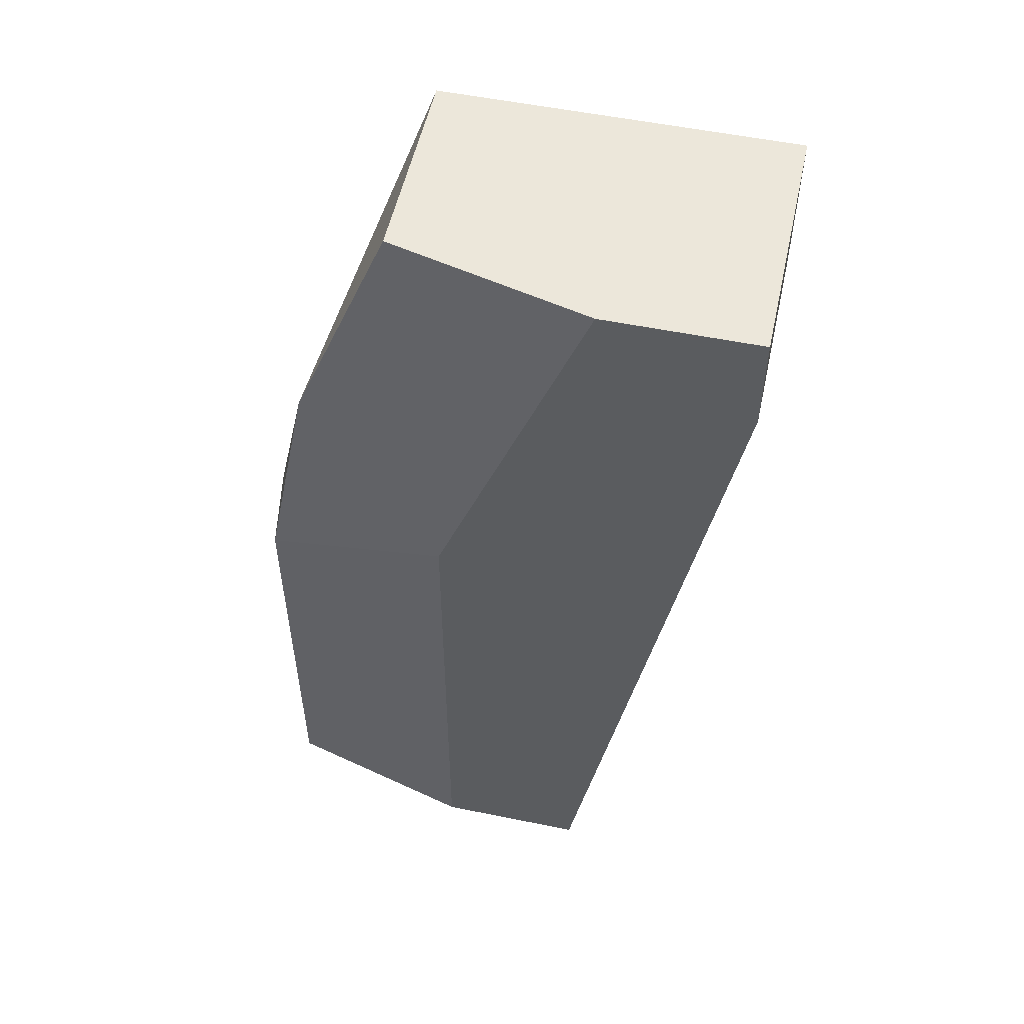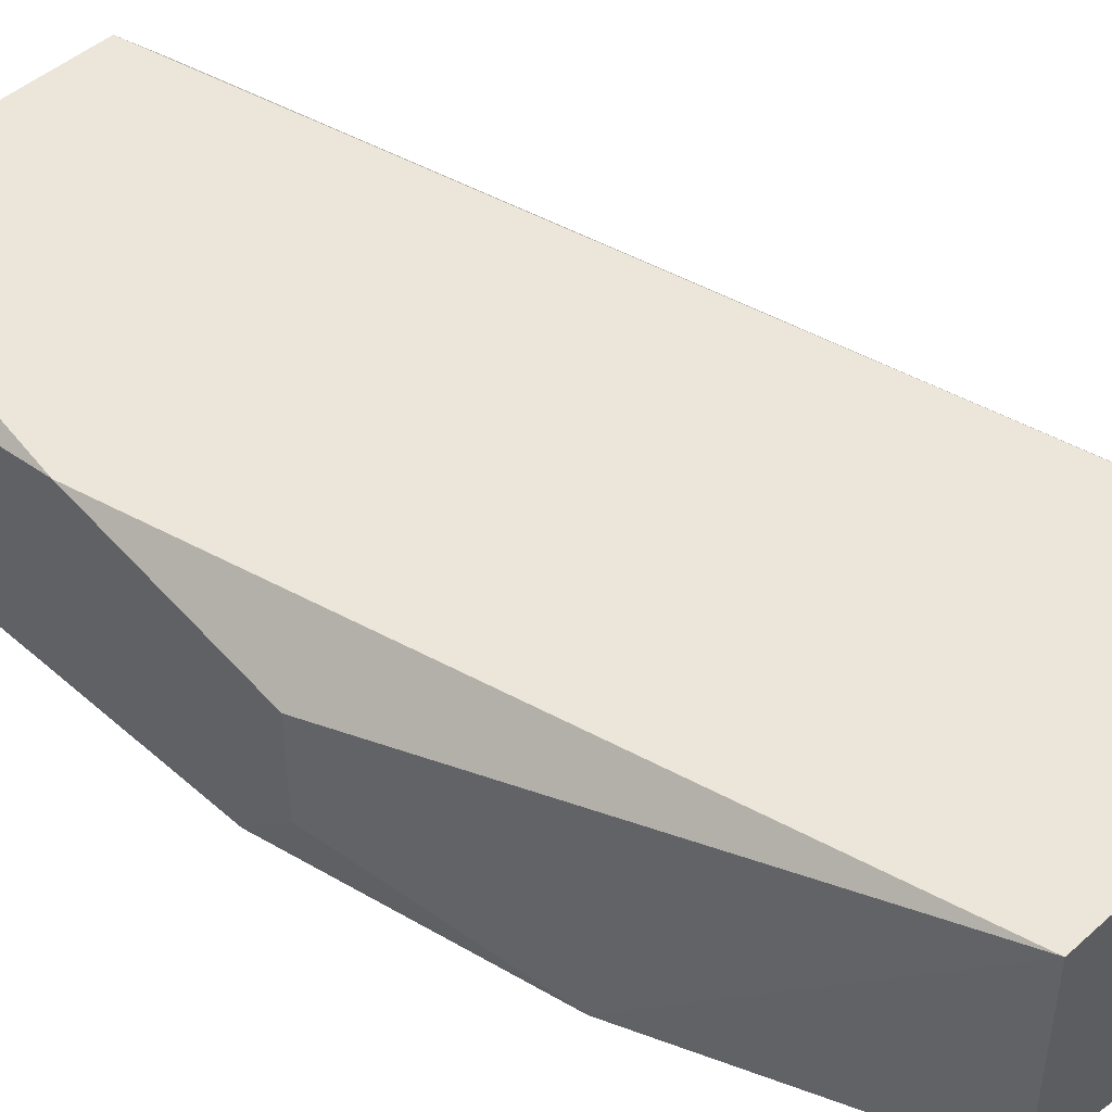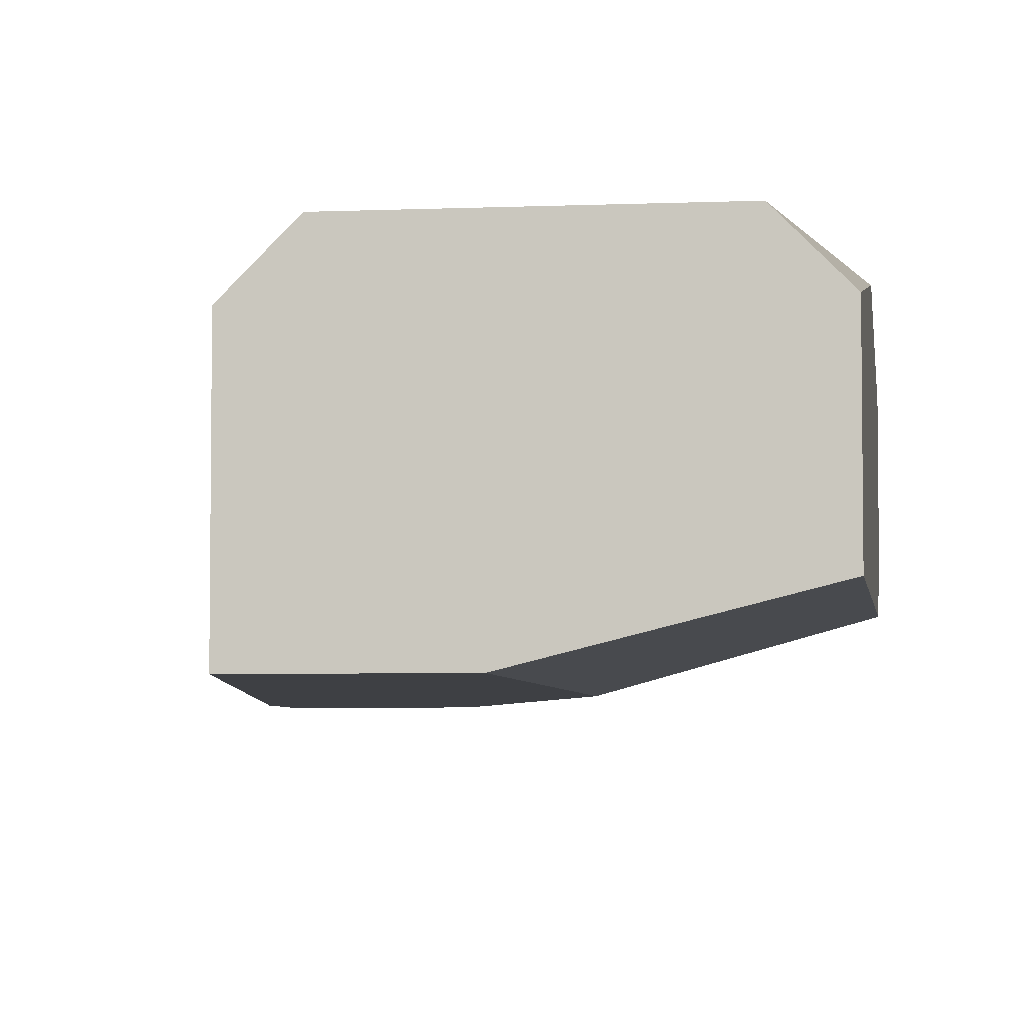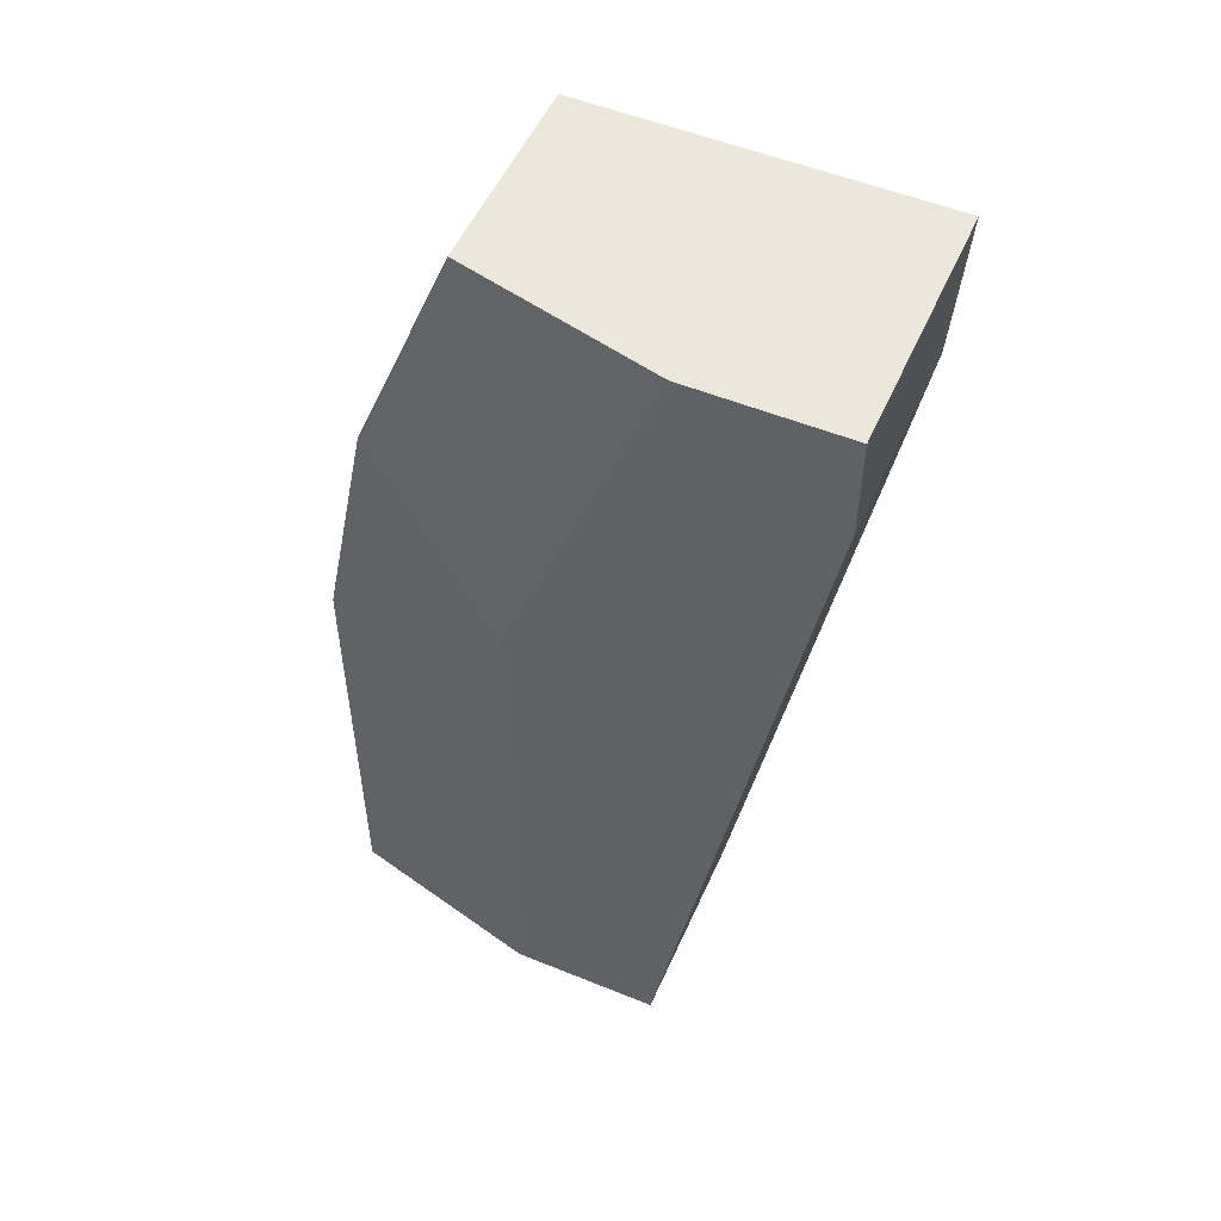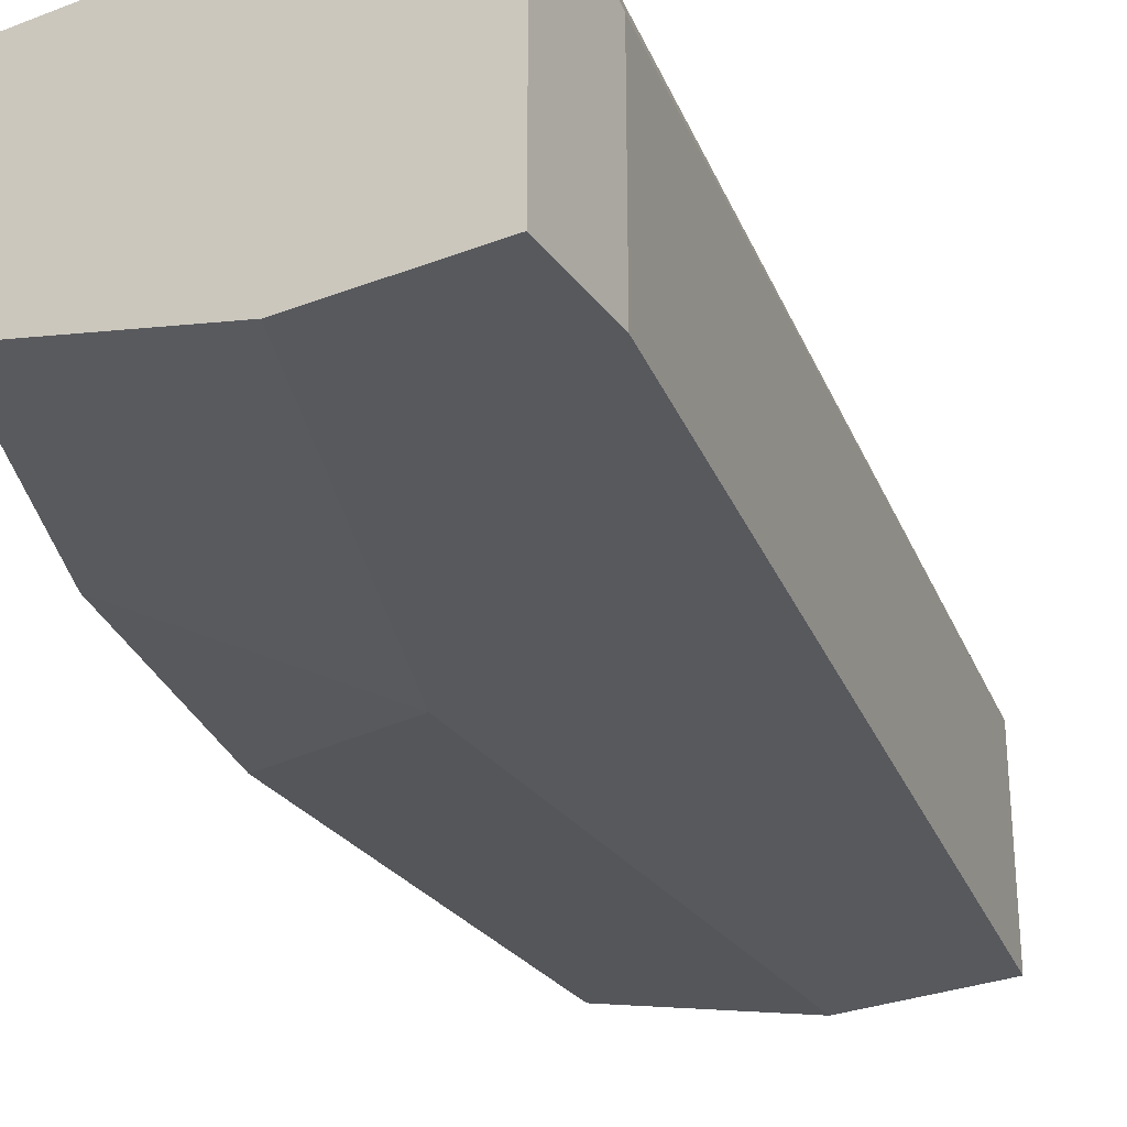
<metadata>
{"format":"obj","ext":"obj","renderer":"f3d","projection":"perspective","resolution":1024,"background":"white","views":[{"elev":53.8,"azim":-167.7,"up":"+Y"},{"elev":46.8,"azim":134.8,"up":"+Z"},{"elev":-4.7,"azim":7.7,"up":"+Z"},{"elev":52.8,"azim":-156.4,"up":"+Y"},{"elev":-29.6,"azim":-150.4,"up":"+Z"}]}
</metadata>
<code>
v 0.05001 0.02144 0.06992
v 0.03547 0.03163 0.06701
v 0.03547 0.03163 0.07283
v 0.03983 0.006905 0.06701
v 0.04855 0.006905 0.07428
v 0.04564 0.03454 0.07428
v 0.04128 0.006905 0.07428
v 0.05001 0.006905 0.06846
v 0.04564 0.03454 0.06846
v 0.03547 0.03454 0.07428
v 0.04419 0.0229 0.06701
v 0.05001 0.01563 0.07428
v 0.03547 0.03454 0.06701
v 0.03983 0.006905 0.07283
v 0.04855 0.02726 0.06846
v 0.04419 0.006905 0.06701
v 0.05001 0.02144 0.07283
v 0.03983 0.03454 0.06701
v 0.05001 0.01999 0.06846
v 0.05001 0.006905 0.07283
f 8 12 20
f 3 2 4
f 4 5 7
f 5 6 7
f 5 4 8
f 2 3 10
f 7 6 10
f 6 9 10
f 4 2 11
f 6 5 12
f 8 1 12
f 2 10 13
f 10 9 13
f 11 2 13
f 3 4 14
f 4 7 14
f 10 3 14
f 7 10 14
f 9 6 15
f 8 4 16
f 4 11 16
f 11 8 16
f 6 12 17
f 12 1 17
f 1 15 17
f 15 6 17
f 13 9 18
f 11 13 18
f 9 15 18
f 15 11 18
f 1 8 19
f 8 11 19
f 15 1 19
f 11 15 19
f 5 8 20
f 12 5 20

</code>
